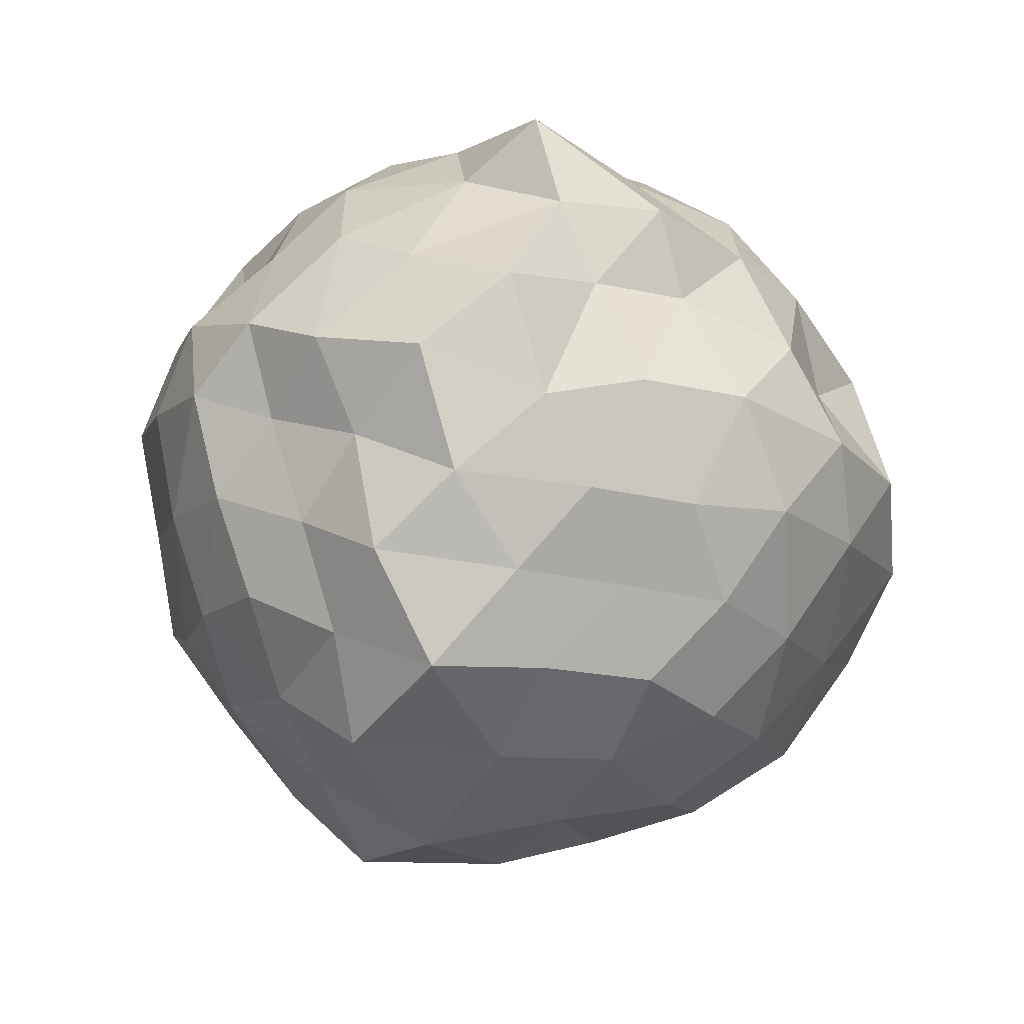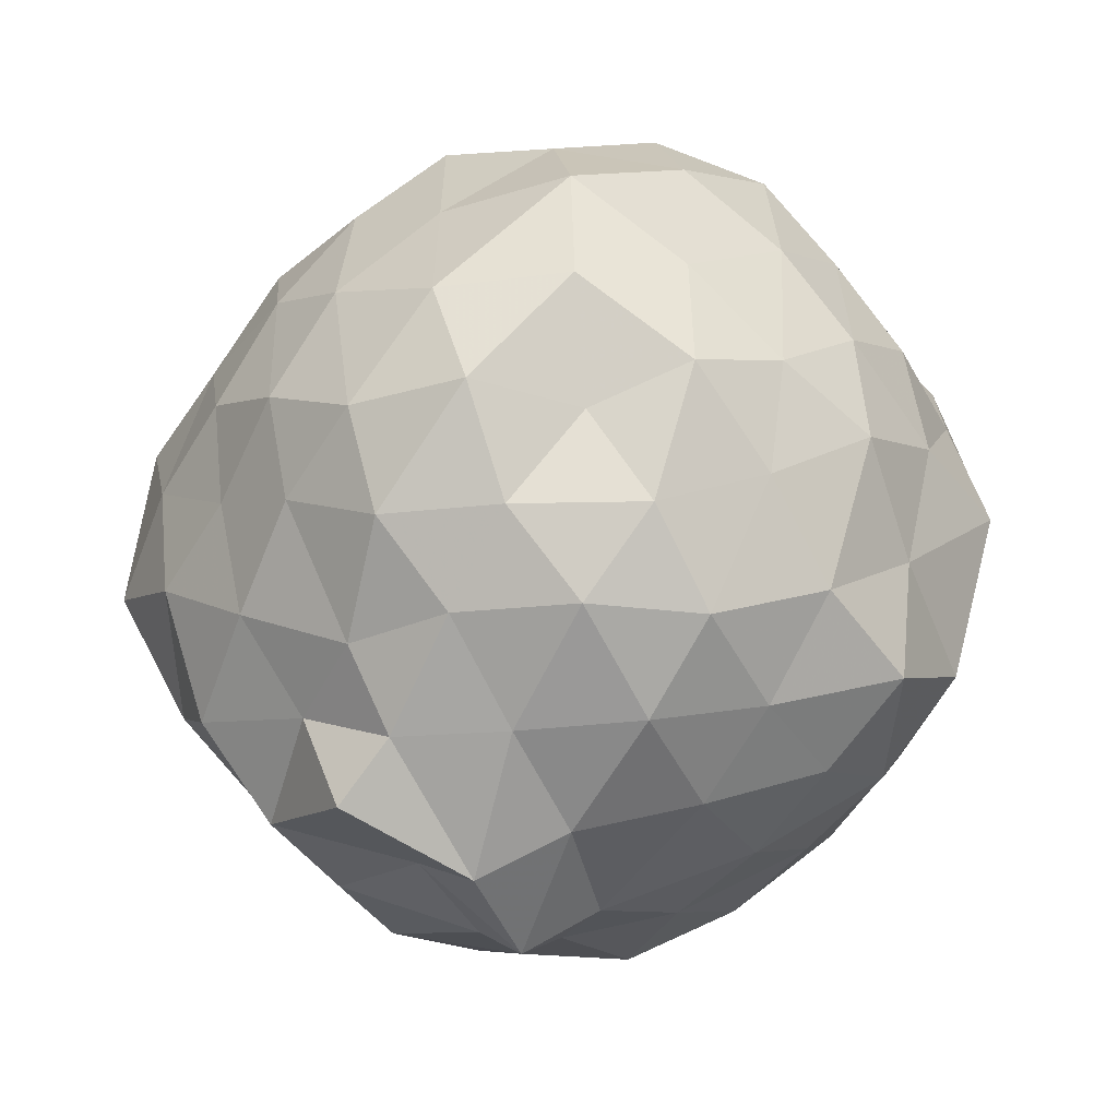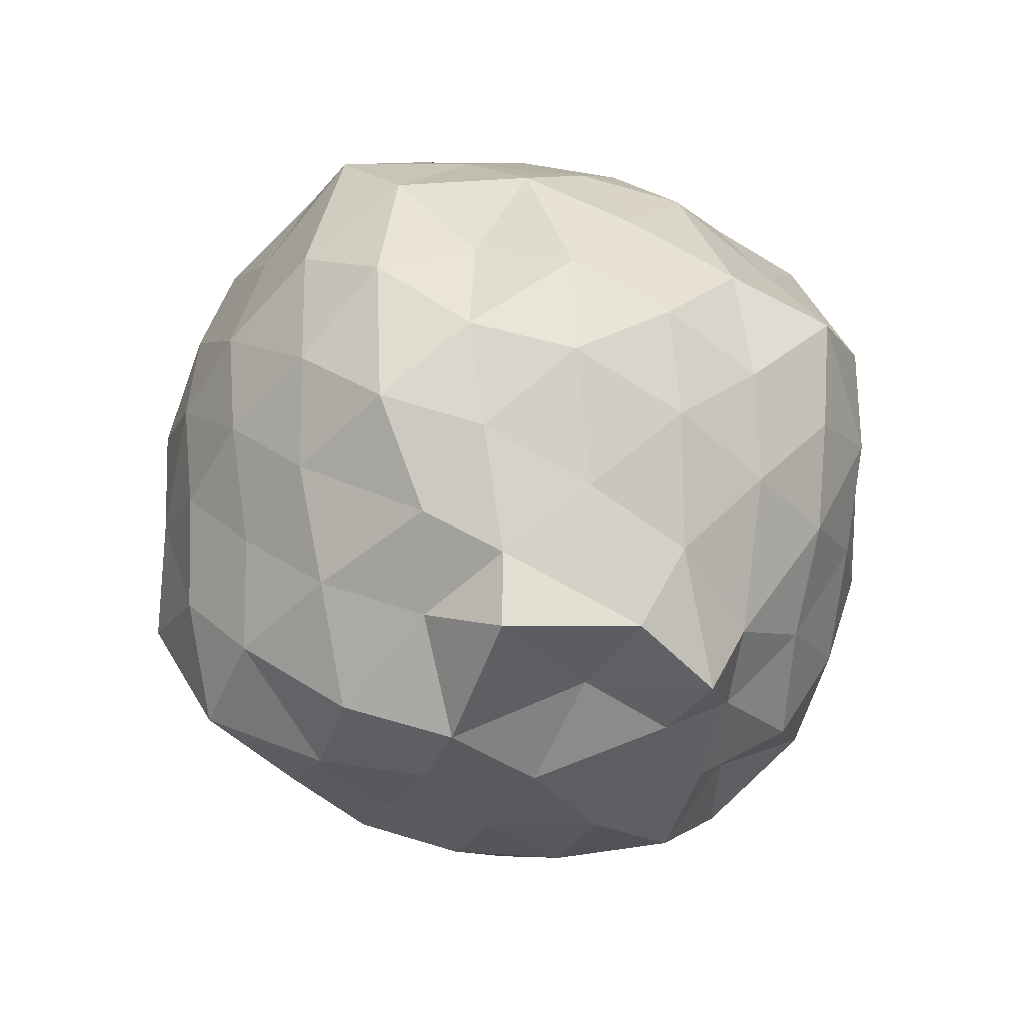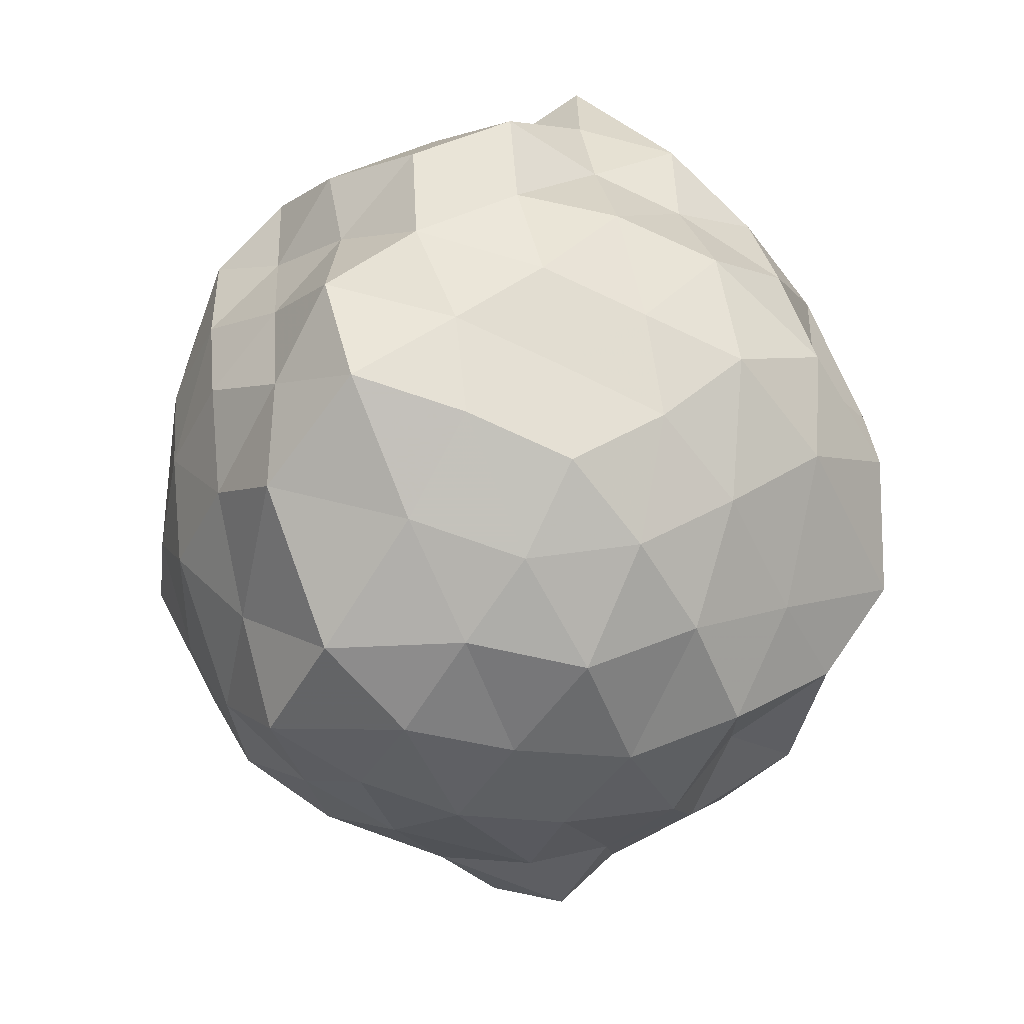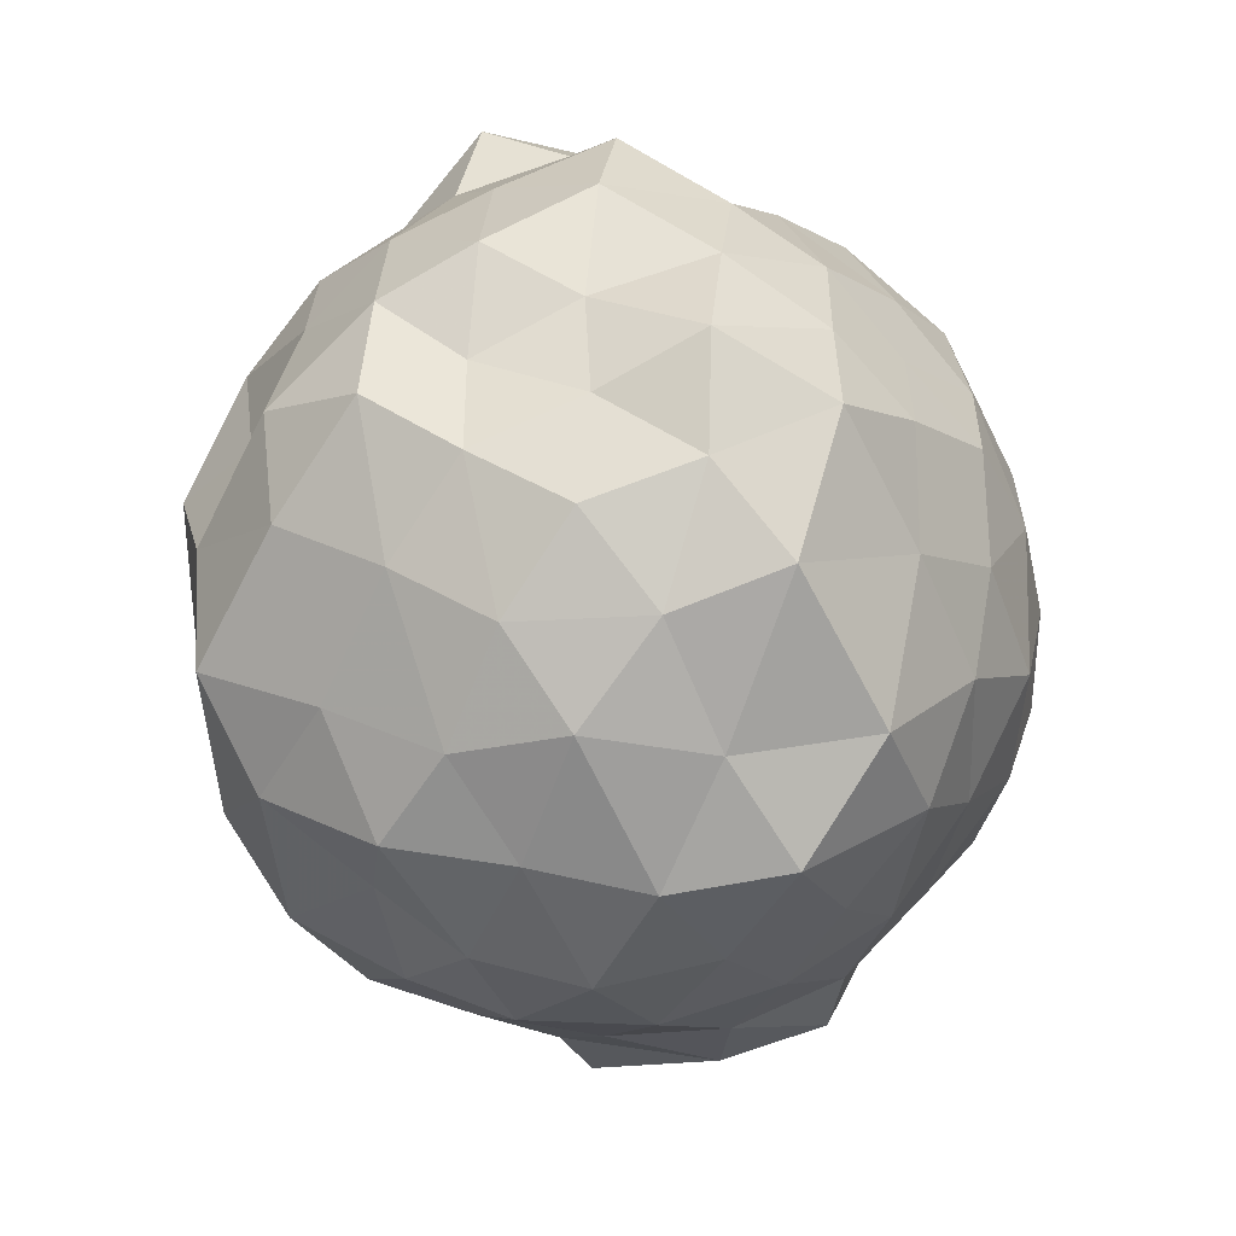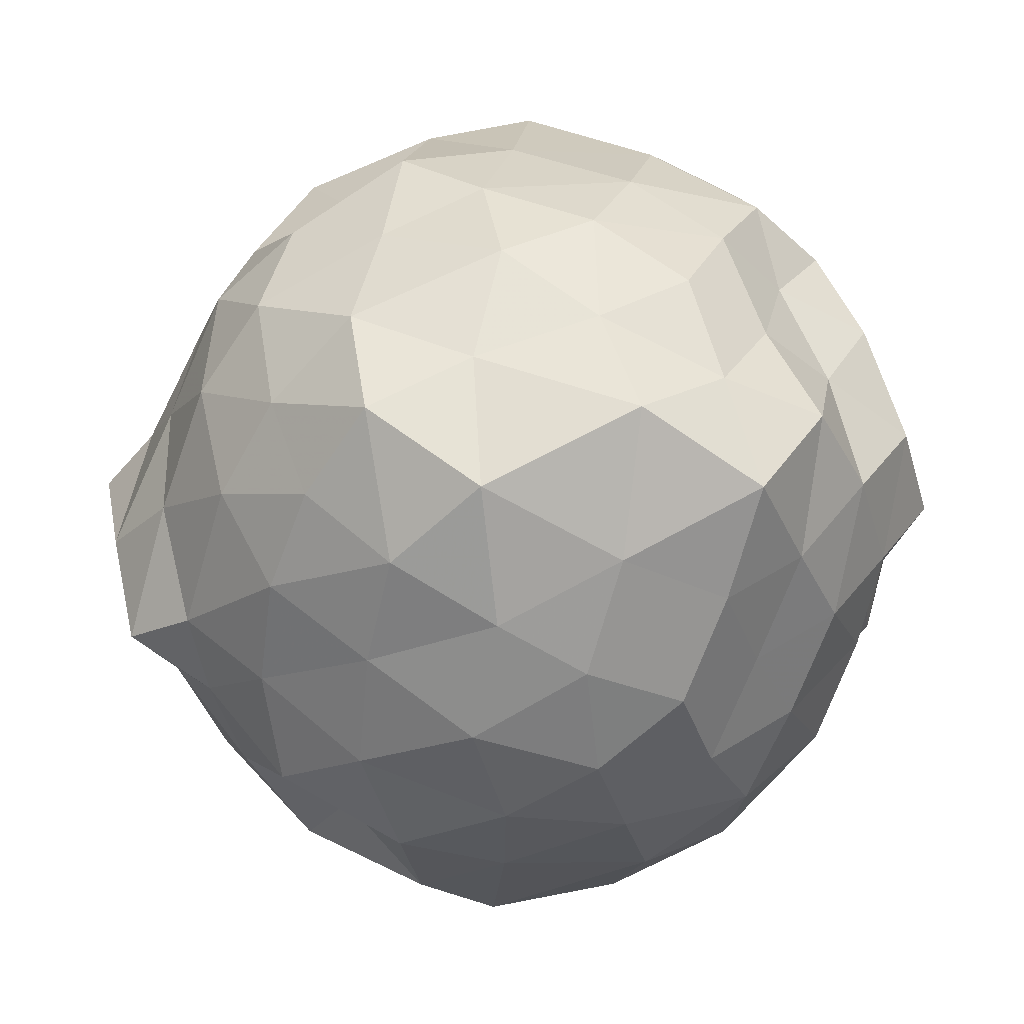
<metadata>
{"format":"obj","ext":"obj","renderer":"f3d","projection":"perspective","resolution":1024,"background":"white","views":[{"elev":58.3,"azim":-77.8,"up":"+Z"},{"elev":37.8,"azim":-153.3,"up":"+Y"},{"elev":-71.8,"azim":-154.8,"up":"+Z"},{"elev":21.7,"azim":-64.0,"up":"+Z"},{"elev":16.2,"azim":-122.4,"up":"+Z"},{"elev":-3.1,"azim":-85.4,"up":"+Y"}]}
</metadata>
<code>
v 0.01135 -0.2841 1.825
v -0.0001564 -0.206 -0.4018
v 0.9074 -0.2787 1.177
v 0.791 -0.06138 1.287
v 0.6562 0.1929 1.339
v 0.4941 0.4096 1.276
v 0.2666 0.5131 1.167
v 0.04388 0.5878 1.299
v -0.2184 0.499 1.377
v -0.4522 0.3813 1.288
v -0.6706 0.2443 1.203
v -0.7725 -0.008571 1.29
v -0.8594 -0.279 1.382
v -0.7611 -0.542 1.295
v -0.683 -0.7914 1.187
v -0.4613 -0.9382 1.253
v -0.2198 -1.045 1.341
v 0.05277 -1.154 1.282
v 0.2794 -1.072 1.15
v 0.4882 -0.9678 1.278
v 0.6525 -0.7497 1.339
v 0.7869 -0.4969 1.282
v 1.017 -0.08925 1.015
v 0.85 0.1348 1.084
v 0.6741 0.3706 1.039
v 0.4694 0.5915 1.008
v 0.1641 0.7012 0.9832
v -0.1256 0.6604 1.097
v -0.4029 0.5391 1.051
v -0.6274 0.4036 0.9671
v -0.8288 0.1385 0.9905
v -0.9667 -0.09415 1.096
v -0.9024 -0.4548 1.049
v -0.807 -0.7241 0.958
v -0.64 -0.9582 0.9766
v -0.4068 -1.107 1.035
v -0.1179 -1.223 1.076
v 0.1546 -1.305 0.98
v 0.4622 -1.157 0.9785
v 0.6673 -0.942 1.021
v 0.845 -0.7039 1.076
v 0.9691 -0.4603 0.973
v 0.9261 0.03651 0.7715
v 0.7911 0.309 0.7205
v 0.5933 0.5068 0.7741
v 0.3119 0.6424 0.6914
v 0.006561 0.7857 0.7595
v -0.3008 0.6463 0.7393
v -0.5664 0.4982 0.6849
v -0.7656 0.3098 0.7484
v -0.9026 0.03344 0.6923
v -1.034 -0.2854 0.7231
v -0.906 -0.6099 0.7509
v -0.7685 -0.8774 0.6792
v -0.5596 -1.079 0.742
v -0.2827 -1.217 0.7156
v 0.07102 -1.363 0.6559
v 0.2964 -1.22 0.7595
v 0.5725 -1.089 0.7181
v 0.7934 -0.8687 0.7569
v 0.9307 -0.5953 0.7014
v 1.059 -0.2787 0.7377
v 0.8514 0.1427 0.4939
v 0.6559 0.402 0.5011
v 0.4386 0.5439 0.4154
v 0.1554 0.6638 0.369
v -0.132 0.7129 0.5021
v -0.4452 0.5944 0.466
v -0.6492 0.3695 0.4394
v -0.8269 0.143 0.3858
v -0.9968 -0.09484 0.445
v -0.95 -0.4602 0.4996
v -0.8 -0.6908 0.4255
v -0.636 -0.9399 0.3857
v -0.4501 -1.156 0.4635
v -0.141 -1.286 0.4821
v 0.1254 -1.208 0.3845
v 0.4301 -1.109 0.4148
v 0.6525 -0.9661 0.4837
v 0.8367 -0.72 0.4852
v 0.9288 -0.4598 0.3735
v 0.9935 -0.1045 0.4188
v 0.702 0.2299 0.2772
v 0.4907 0.3759 0.1881
v 0.2313 0.4836 0.1073
v -0.03359 0.6015 0.1702
v -0.2612 0.5105 0.2986
v -0.482 0.405 0.187
v -0.6499 0.1954 0.1273
v -0.7759 -0.06093 0.1838
v -0.8867 -0.293 0.2856
v -0.765 -0.5112 0.1815
v -0.5956 -0.737 0.1312
v -0.4539 -0.9882 0.1617
v -0.2499 -1.065 0.2983
v -0.03644 -1.153 0.167
v 0.2307 -1.046 0.1104
v 0.4903 -0.942 0.184
v 0.7009 -0.7971 0.2675
v 0.7811 -0.554 0.1536
v 0.8843 -0.2811 0.07686
v 0.8128 -0.003214 0.1808
v 0.7048 -0.2773 1.436
v 0.5975 -0.01234 1.515
v 0.4268 0.2515 1.492
v 0.2143 0.3993 1.428
v -0.07528 0.3784 1.535
v -0.2808 0.2708 1.433
v -0.5385 0.127 1.394
v -0.6531 -0.09235 1.529
v -0.6064 -0.4359 1.478
v -0.5321 -0.6876 1.368
v -0.3189 -0.823 1.456
v -0.02823 -0.8939 1.53
v 0.2128 -0.9804 1.43
v 0.4261 -0.8089 1.496
v 0.5773 -0.5081 1.529
v 0.5313 -0.2385 1.786
v 0.3893 -0.08347 1.664
v 0.1835 0.1981 1.615
v -0.1628 0.1718 1.658
v -0.3577 0.02833 1.555
v -0.4589 -0.249 1.638
v -0.3937 -0.573 1.567
v -0.1018 -0.6465 1.637
v 0.2077 -0.6913 1.573
v 0.3829 -0.5942 1.69
v 0.3157 -0.348 1.744
v 0.08712 -0.01175 1.724
v -0.2005 -0.1047 1.763
v -0.2366 -0.4251 1.699
v 0.1344 -0.4768 1.674
v 0.5712 0.1202 0.07587
v 0.342 0.2577 0.0002169
v 0.06749 0.3556 -0.06897
v -0.197 0.4027 0.0376
v -0.4118 0.2453 -0.01924
v -0.5806 -0.01363 -0.02994
v -0.687 -0.2789 0.04411
v -0.4921 -0.59 -0.07912
v -0.3742 -0.763 -0.04444
v -0.2248 -0.9466 0.02304
v 0.06775 -0.9168 -0.0798
v 0.3359 -0.8301 -0.001838
v 0.5657 -0.693 0.06794
v 0.6367 -0.4571 -0.06537
v 0.684 -0.1106 -0.02218
v 0.4038 -0.004673 -0.1278
v 0.0815 0.07483 -0.1902
v -0.137 0.1911 -0.1188
v -0.3135 -0.04602 -0.1633
v -0.4529 -0.2997 -0.1517
v -0.3753 -0.6302 -0.2501
v -0.2172 -0.7116 -0.1609
v 0.1343 -0.6787 -0.2038
v 0.3965 -0.5859 -0.1279
v 0.4837 -0.2999 -0.2059
v 0.1906 -0.1591 -0.2233
v -0.06225 -0.07993 -0.2686
v -0.2911 -0.3804 -0.3134
v -0.09391 -0.4909 -0.22
v 0.2558 -0.4579 -0.2903
f 3 23 4
f 4 23 24
f 4 24 5
f 5 24 25
f 5 25 6
f 6 25 26
f 6 26 7
f 7 26 27
f 7 27 8
f 8 27 28
f 8 28 9
f 9 28 29
f 9 29 10
f 10 29 30
f 10 30 11
f 11 30 31
f 11 31 12
f 12 31 32
f 12 32 13
f 13 32 33
f 13 33 14
f 14 33 34
f 14 34 15
f 15 34 35
f 15 35 16
f 16 35 36
f 16 36 17
f 17 36 37
f 17 37 18
f 18 37 38
f 18 38 19
f 19 38 39
f 19 39 20
f 20 39 40
f 20 40 21
f 21 40 41
f 21 41 22
f 22 41 42
f 22 42 3
f 3 42 23
f 23 43 24
f 24 43 44
f 24 44 25
f 25 44 45
f 25 45 26
f 26 45 46
f 26 46 27
f 27 46 47
f 27 47 28
f 28 47 48
f 28 48 29
f 29 48 49
f 29 49 30
f 30 49 50
f 30 50 31
f 31 50 51
f 31 51 32
f 32 51 52
f 32 52 33
f 33 52 53
f 33 53 34
f 34 53 54
f 34 54 35
f 35 54 55
f 35 55 36
f 36 55 56
f 36 56 37
f 37 56 57
f 37 57 38
f 38 57 58
f 38 58 39
f 39 58 59
f 39 59 40
f 40 59 60
f 40 60 41
f 41 60 61
f 41 61 42
f 42 61 62
f 42 62 23
f 23 62 43
f 43 63 44
f 44 63 64
f 44 64 45
f 45 64 65
f 45 65 46
f 46 65 66
f 46 66 47
f 47 66 67
f 47 67 48
f 48 67 68
f 48 68 49
f 49 68 69
f 49 69 50
f 50 69 70
f 50 70 51
f 51 70 71
f 51 71 52
f 52 71 72
f 52 72 53
f 53 72 73
f 53 73 54
f 54 73 74
f 54 74 55
f 55 74 75
f 55 75 56
f 56 75 76
f 56 76 57
f 57 76 77
f 57 77 58
f 58 77 78
f 58 78 59
f 59 78 79
f 59 79 60
f 60 79 80
f 60 80 61
f 61 80 81
f 61 81 62
f 62 81 82
f 62 82 43
f 43 82 63
f 63 83 64
f 64 83 84
f 64 84 65
f 65 84 85
f 65 85 66
f 66 85 86
f 66 86 67
f 67 86 87
f 67 87 68
f 68 87 88
f 68 88 69
f 69 88 89
f 69 89 70
f 70 89 90
f 70 90 71
f 71 90 91
f 71 91 72
f 72 91 92
f 72 92 73
f 73 92 93
f 73 93 74
f 74 93 94
f 74 94 75
f 75 94 95
f 75 95 76
f 76 95 96
f 76 96 77
f 77 96 97
f 77 97 78
f 78 97 98
f 78 98 79
f 79 98 99
f 79 99 80
f 80 99 100
f 80 100 81
f 81 100 101
f 81 101 82
f 82 101 102
f 82 102 63
f 63 102 83
f 103 104 118
f 104 119 118
f 104 105 119
f 105 120 119
f 105 106 120
f 106 107 120
f 107 121 120
f 107 108 121
f 108 122 121
f 108 109 122
f 109 110 122
f 110 123 122
f 110 111 123
f 111 124 123
f 111 112 124
f 112 113 124
f 113 125 124
f 113 114 125
f 114 126 125
f 114 115 126
f 115 116 126
f 116 127 126
f 116 117 127
f 117 118 127
f 117 103 118
f 118 119 128
f 119 129 128
f 119 120 129
f 120 121 129
f 121 130 129
f 121 122 130
f 122 123 130
f 123 131 130
f 123 124 131
f 124 125 131
f 125 132 131
f 125 126 132
f 126 127 132
f 127 128 132
f 127 118 128
f 133 148 134
f 134 148 149
f 134 149 135
f 135 149 150
f 135 150 136
f 136 150 137
f 137 150 151
f 137 151 138
f 138 151 152
f 138 152 139
f 139 152 140
f 140 152 153
f 140 153 141
f 141 153 154
f 141 154 142
f 142 154 143
f 143 154 155
f 143 155 144
f 144 155 156
f 144 156 145
f 145 156 146
f 146 156 157
f 146 157 147
f 147 157 148
f 147 148 133
f 148 158 149
f 149 158 159
f 149 159 150
f 150 159 151
f 151 159 160
f 151 160 152
f 152 160 153
f 153 160 161
f 153 161 154
f 154 161 155
f 155 161 162
f 155 162 156
f 156 162 157
f 157 162 158
f 157 158 148
f 3 4 103
f 103 4 104
f 4 5 104
f 104 5 105
f 5 6 105
f 105 6 106
f 6 7 106
f 7 8 106
f 106 8 107
f 8 9 107
f 107 9 108
f 9 10 108
f 108 10 109
f 10 11 109
f 11 12 109
f 109 12 110
f 12 13 110
f 110 13 111
f 13 14 111
f 111 14 112
f 14 15 112
f 15 16 112
f 112 16 113
f 16 17 113
f 113 17 114
f 17 18 114
f 114 18 115
f 18 19 115
f 19 20 115
f 115 20 116
f 20 21 116
f 116 21 117
f 21 22 117
f 117 22 103
f 22 3 103
f 83 133 84
f 84 133 134
f 84 134 85
f 85 134 135
f 85 135 86
f 86 135 136
f 86 136 87
f 87 136 88
f 88 136 137
f 88 137 89
f 89 137 138
f 89 138 90
f 90 138 139
f 90 139 91
f 91 139 92
f 92 139 140
f 92 140 93
f 93 140 141
f 93 141 94
f 94 141 142
f 94 142 95
f 95 142 96
f 96 142 143
f 96 143 97
f 97 143 144
f 97 144 98
f 98 144 145
f 98 145 99
f 99 145 100
f 100 145 146
f 100 146 101
f 101 146 147
f 101 147 102
f 102 147 133
f 102 133 83
f 128 129 1
f 129 130 1
f 130 131 1
f 131 132 1
f 132 128 1
f 159 158 2
f 160 159 2
f 161 160 2
f 162 161 2
f 158 162 2

</code>
